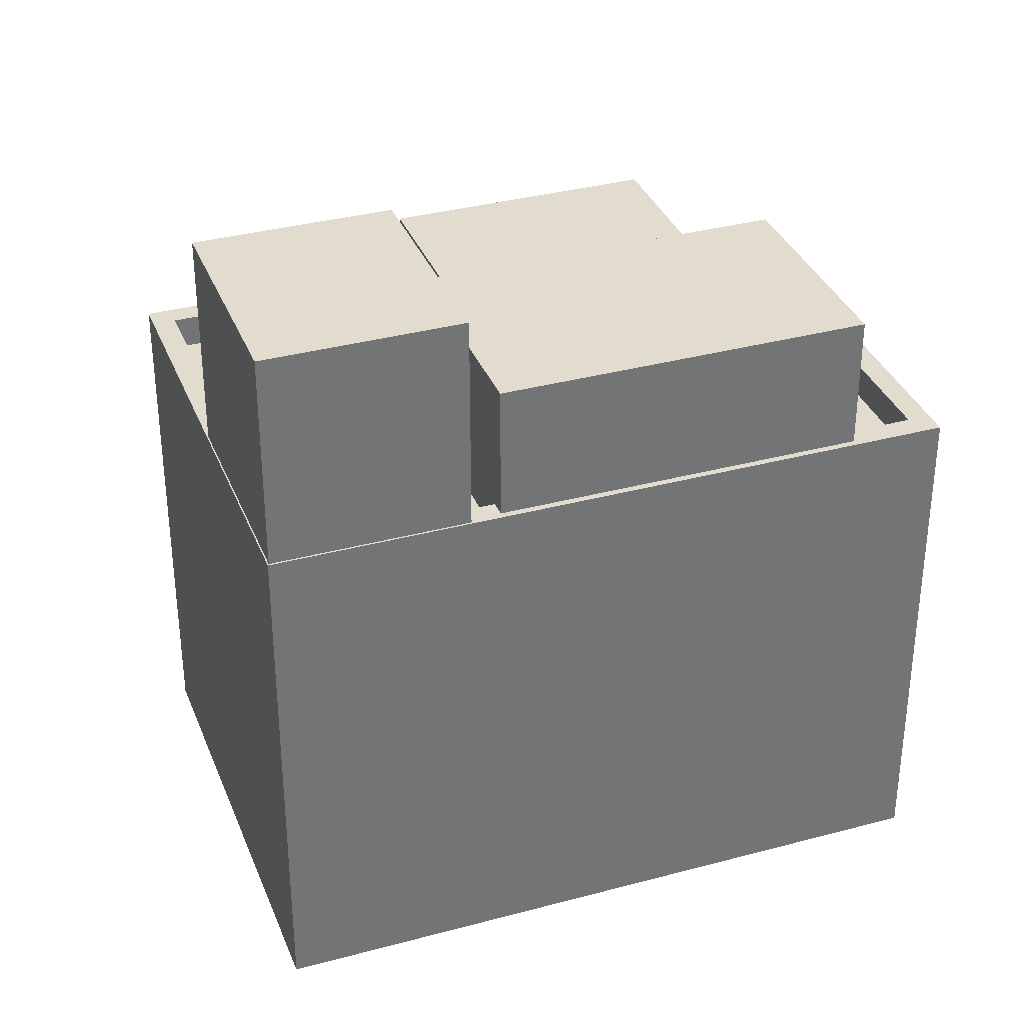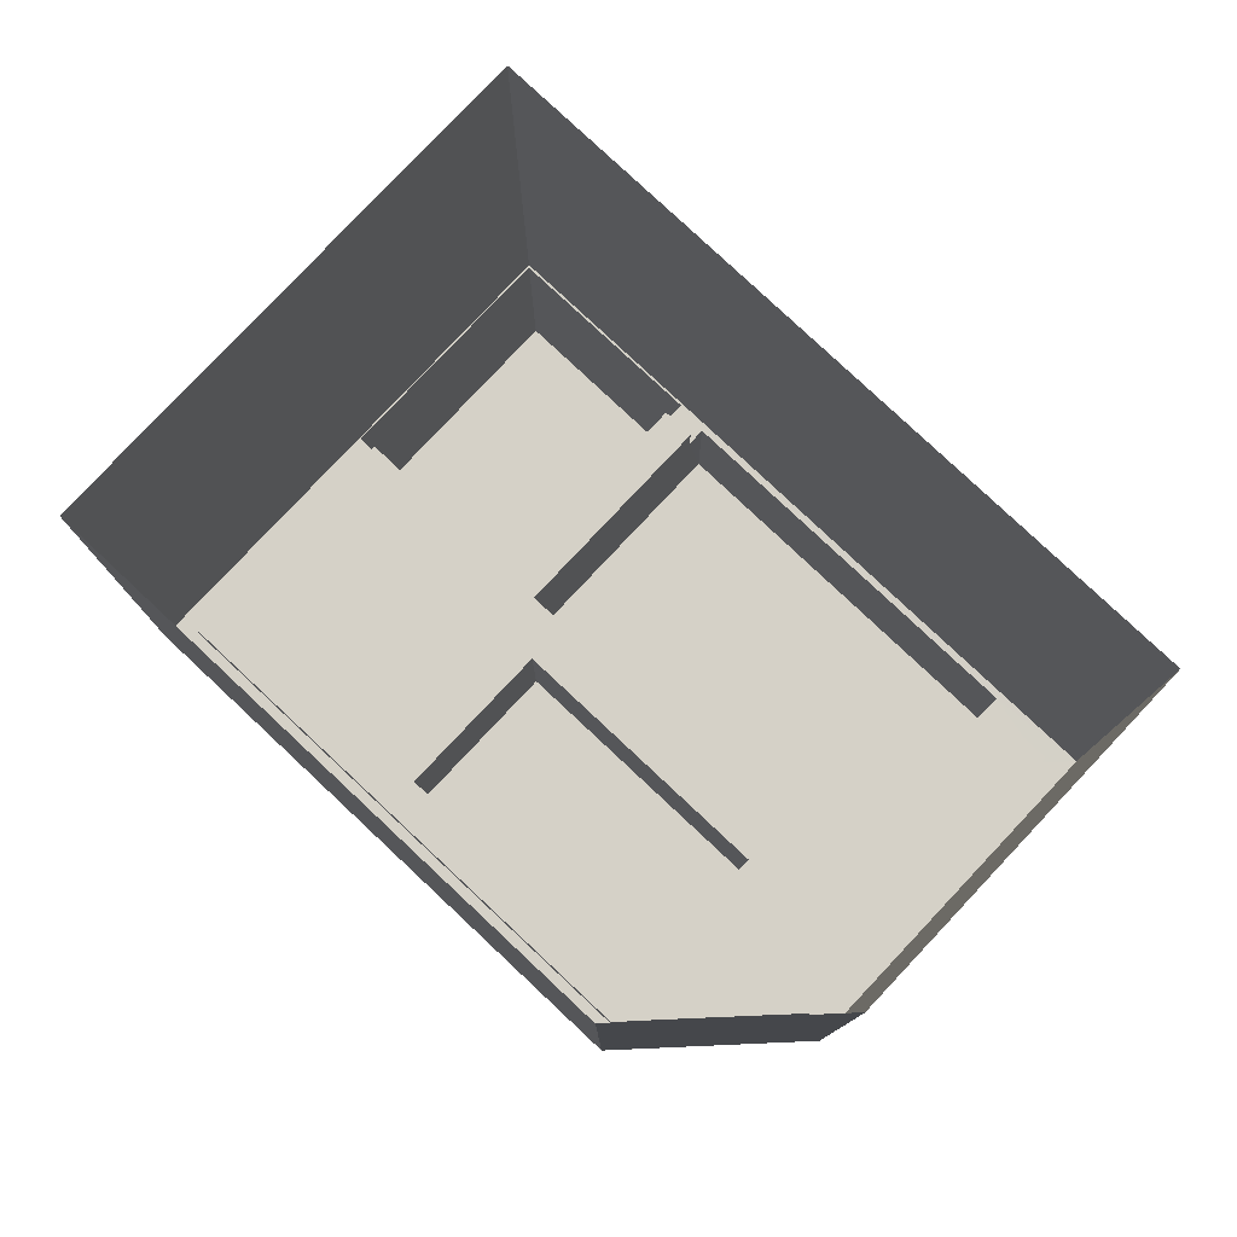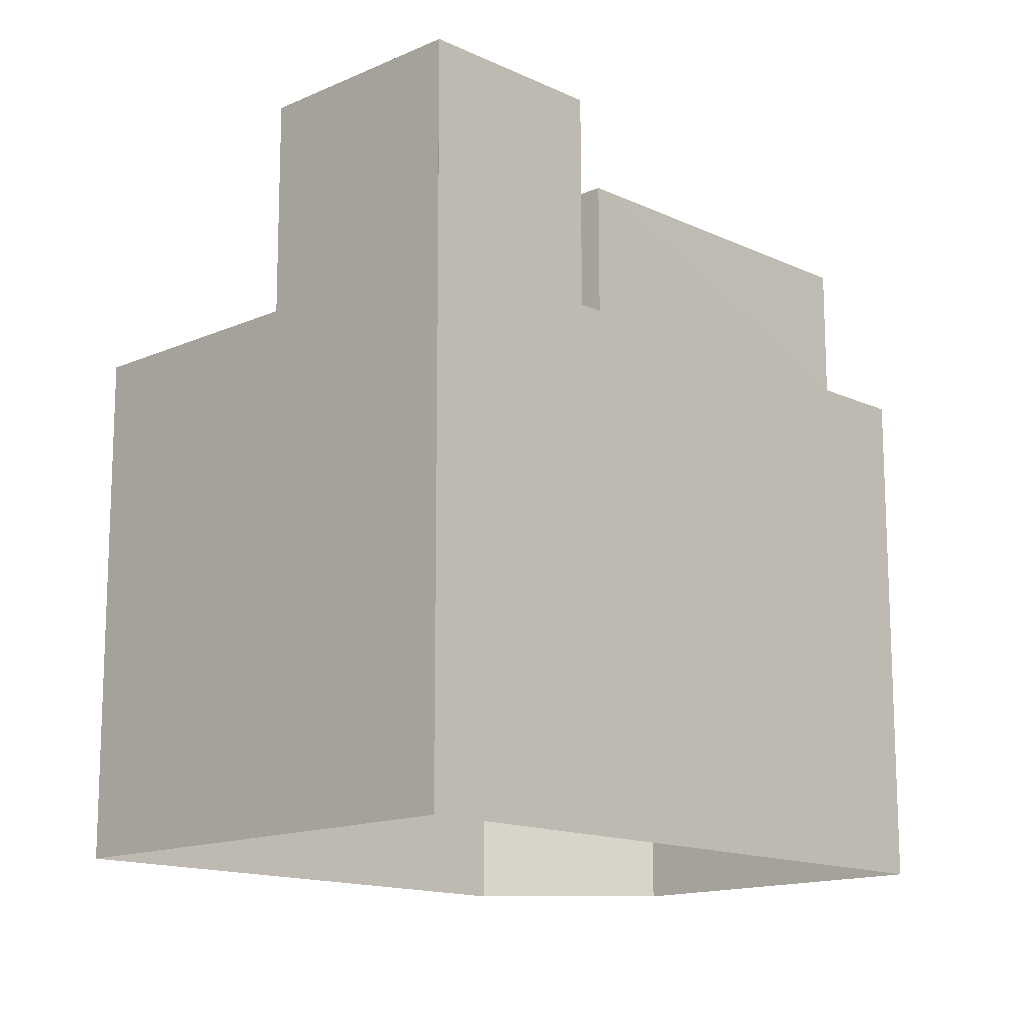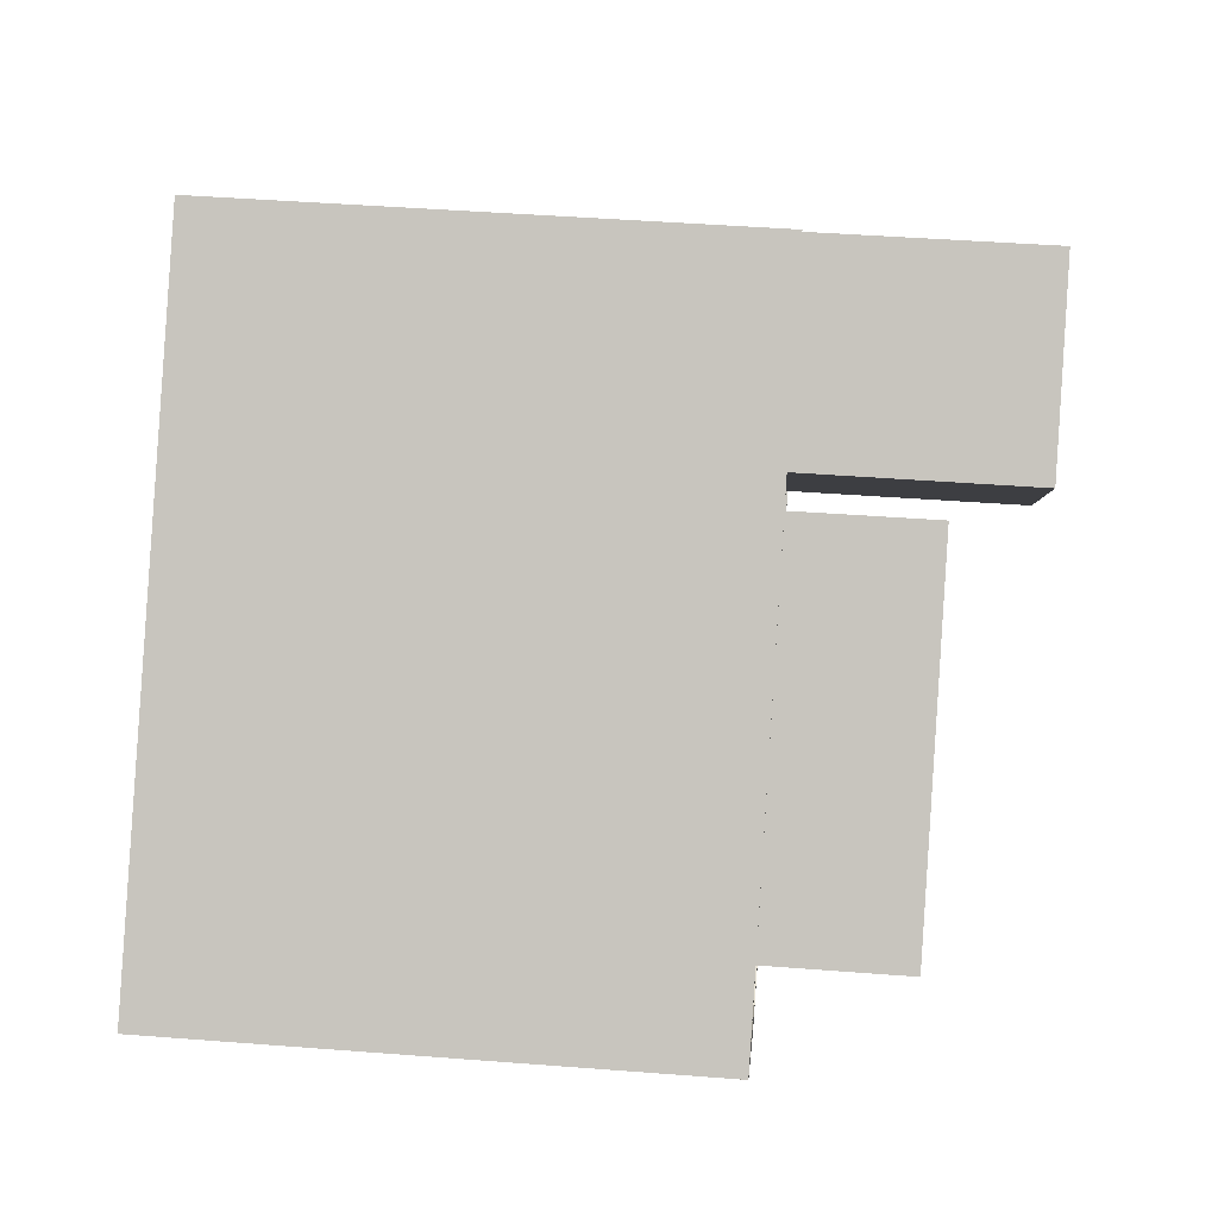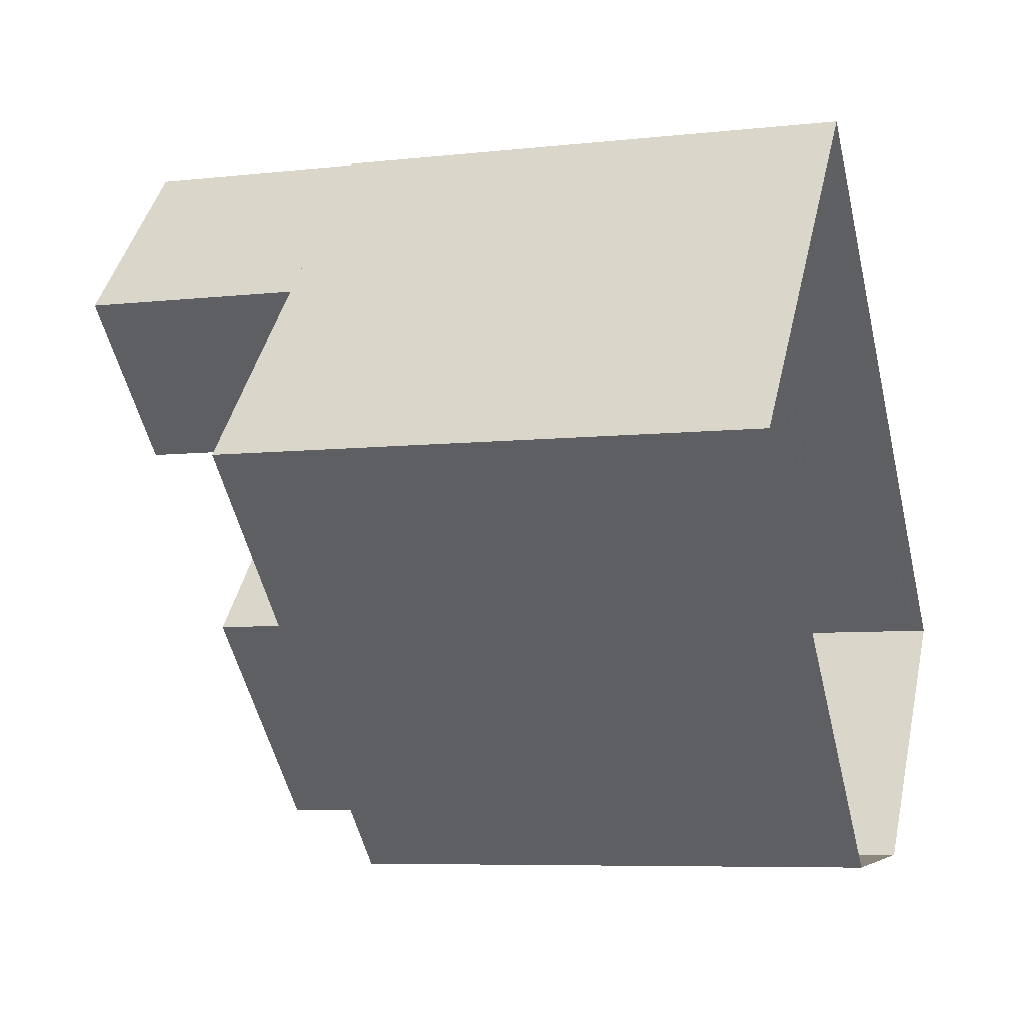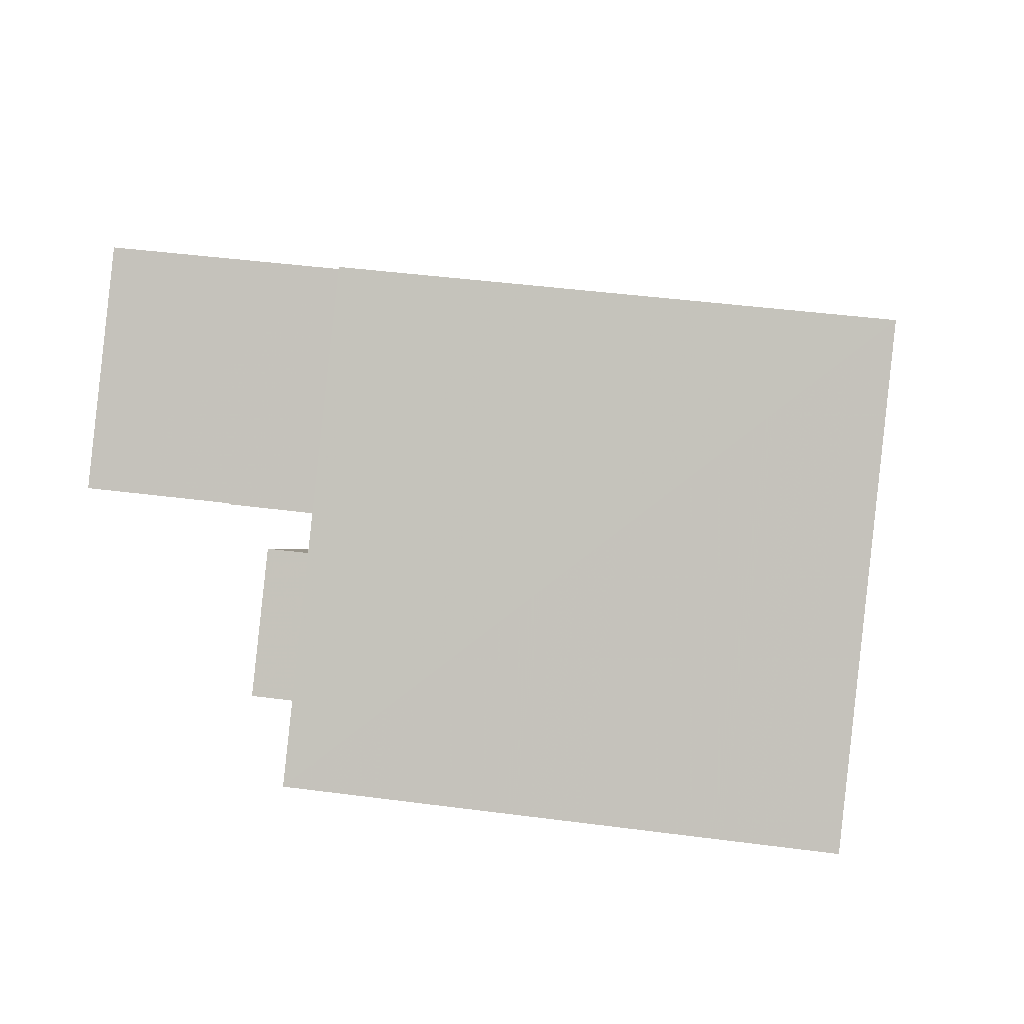
<metadata>
{"format":"obj","ext":"obj","renderer":"f3d","projection":"perspective","resolution":1024,"background":"white","views":[{"elev":34.7,"azim":-156.6,"up":"+Z"},{"elev":-10.4,"azim":-179.8,"up":"+Y"},{"elev":-14.4,"azim":177.4,"up":"+Z"},{"elev":45.4,"azim":-84.9,"up":"+Y"},{"elev":-6.7,"azim":108.2,"up":"+Y"},{"elev":42.7,"azim":99.0,"up":"+Y"}]}
</metadata>
<code>
v -9146 -3.718e+04 30.58
v -9149 -3.718e+04 30.59
v -9143 -3.718e+04 30.58
v -9142 -3.717e+04 30.58
v -9137 -3.718e+04 30.58
v -9140 -3.718e+04 39.85
v -9145 -3.718e+04 39.86
v -9143 -3.718e+04 39.85
v -9142 -3.718e+04 39.85
v -9143 -3.718e+04 37.9
v -9137 -3.718e+04 37.9
v -9140 -3.718e+04 37.9
v -9144 -3.718e+04 37.9
v -9143 -3.718e+04 37.9
v -9137 -3.718e+04 37.9
v -9145 -3.718e+04 37.91
v -9146 -3.718e+04 37.91
v -9146 -3.718e+04 37.91
v -9149 -3.718e+04 37.91
v -9148 -3.718e+04 37.91
v -9140 -3.717e+04 37.9
v -9141 -3.718e+04 37.9
v -9144 -3.717e+04 37.91
v -9144 -3.717e+04 37.91
v -9142 -3.718e+04 37.9
v -9142 -3.718e+04 37.9
v -9146 -3.718e+04 38.41
v -9149 -3.718e+04 38.41
v -9146 -3.718e+04 38.41
v -9142 -3.717e+04 38.41
v -9142 -3.717e+04 38.41
v -9144 -3.717e+04 38.41
v -9144 -3.717e+04 38.41
v -9144 -3.717e+04 38.41
v -9144 -3.717e+04 38.41
v -9149 -3.718e+04 38.41
v -9148 -3.718e+04 38.41
v -9148 -3.718e+04 38.41
v -9143 -3.718e+04 38.4
v -9139 -3.717e+04 38.4
v -9137 -3.718e+04 38.4
v -9143 -3.718e+04 38.4
v -9142 -3.717e+04 38.41
v -9137 -3.718e+04 38.4
v -9140 -3.717e+04 38.4
v -9146 -3.718e+04 40.42
v -9144 -3.717e+04 40.42
v -9148 -3.718e+04 40.42
v -9142 -3.718e+04 40.42
v -9141 -3.718e+04 41.68
v -9139 -3.717e+04 41.68
v -9142 -3.717e+04 41.69
v -9144 -3.717e+04 41.69
f 1 2 3
f 3 4 5
f 3 2 4
f 6 7 8
f 6 9 7
f 10 11 12
f 13 10 14
f 11 15 12
f 10 12 14
f 16 17 13
f 17 18 19
f 19 18 20
f 13 14 16
f 21 22 15
f 15 22 12
f 22 23 24
f 22 24 25
f 25 18 16
f 22 26 12
f 25 16 26
f 17 16 18
f 22 25 26
f 27 28 29
f 30 31 32
f 33 34 32
f 35 34 33
f 29 28 36
f 32 31 36
f 28 37 38
f 38 33 32
f 28 38 36
f 38 32 36
f 27 29 39
f 40 41 31
f 29 42 39
f 30 43 31
f 42 41 44
f 45 44 40
f 43 40 31
f 39 42 44
f 44 41 40
f 46 47 48
f 46 49 47
f 50 51 52
f 53 50 52
f 8 7 16
f 14 8 16
f 16 9 26
f 16 7 9
f 26 6 12
f 26 9 6
f 6 8 14
f 12 6 14
f 17 27 13
f 13 39 10
f 13 27 39
f 19 27 17
f 19 28 27
f 24 23 34
f 35 24 34
f 37 28 19
f 20 37 19
f 11 44 15
f 44 45 15
f 45 21 15
f 44 11 10
f 39 44 10
f 29 36 2
f 1 29 2
f 2 31 4
f 2 36 31
f 4 41 5
f 4 31 41
f 41 3 5
f 41 42 3
f 42 1 3
f 42 29 1
f 48 37 46
f 46 37 18
f 48 38 37
f 18 37 20
f 38 48 47
f 33 38 47
f 33 47 35
f 47 49 35
f 35 25 24
f 35 49 25
f 18 49 46
f 18 25 49
f 43 52 51
f 40 43 51
f 22 45 50
f 50 45 51
f 22 21 45
f 51 45 40
f 23 22 34
f 32 34 53
f 53 34 50
f 34 22 50
f 52 30 53
f 53 30 32
f 43 30 52

</code>
